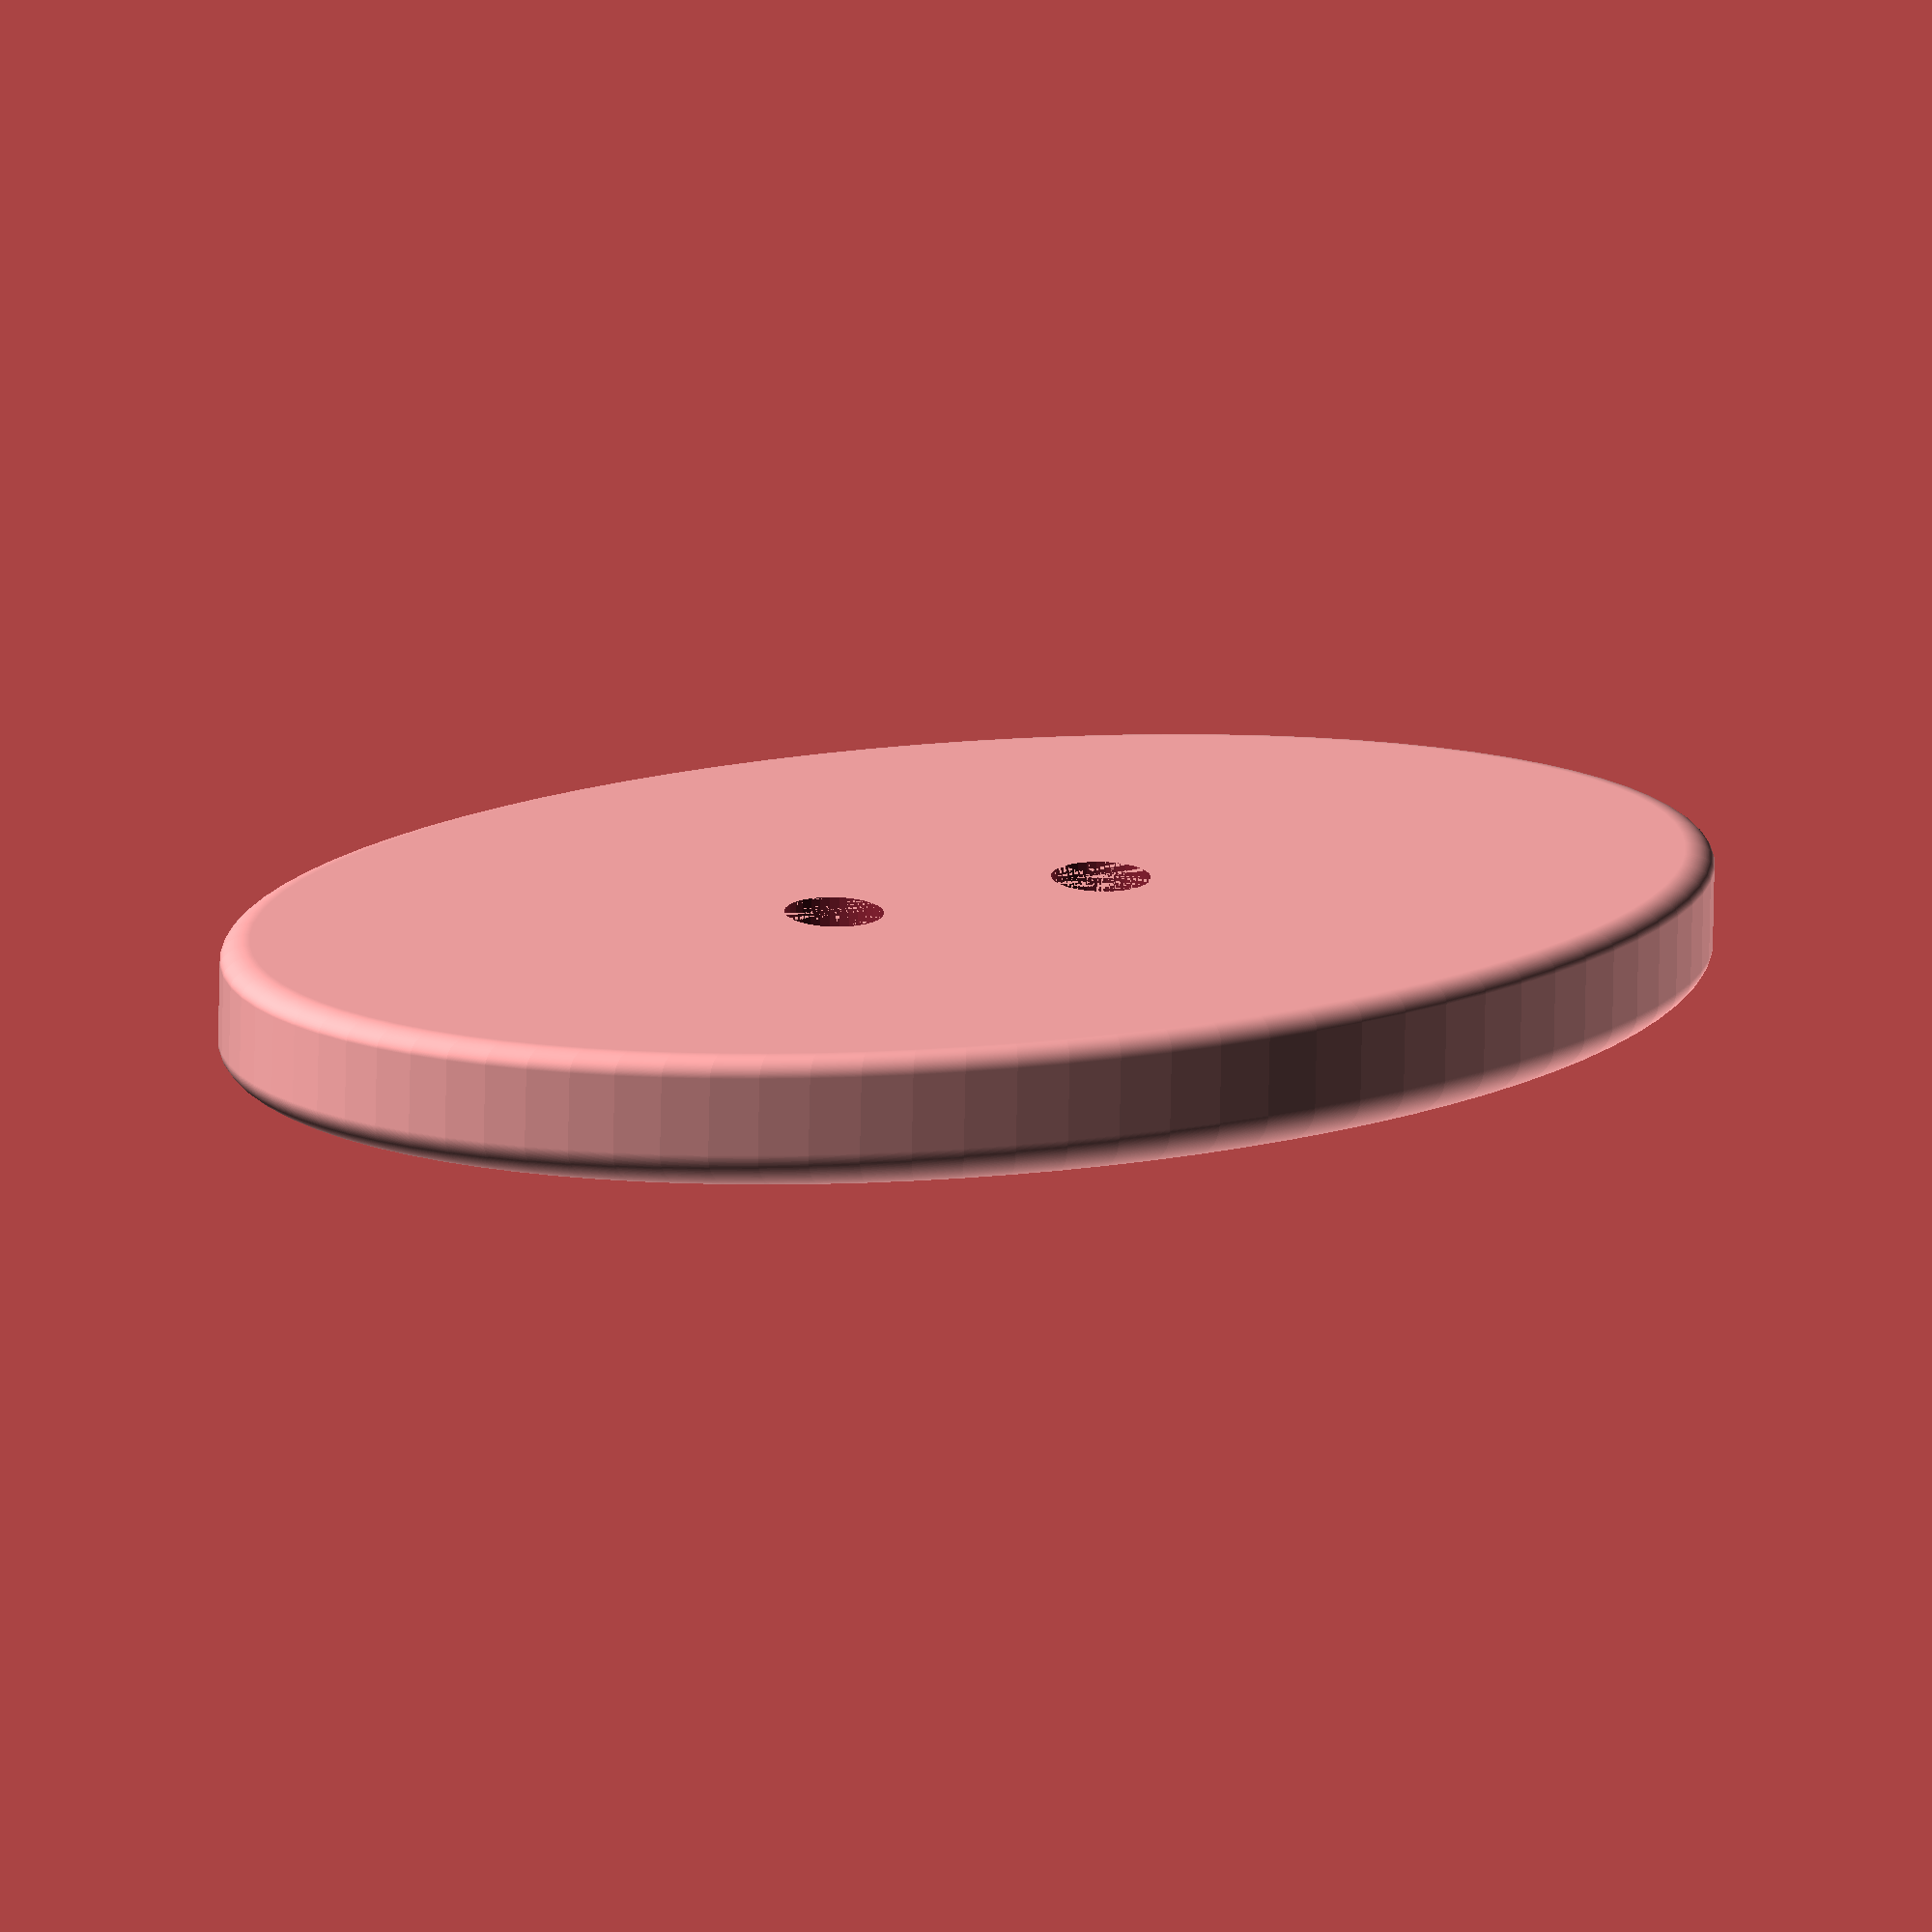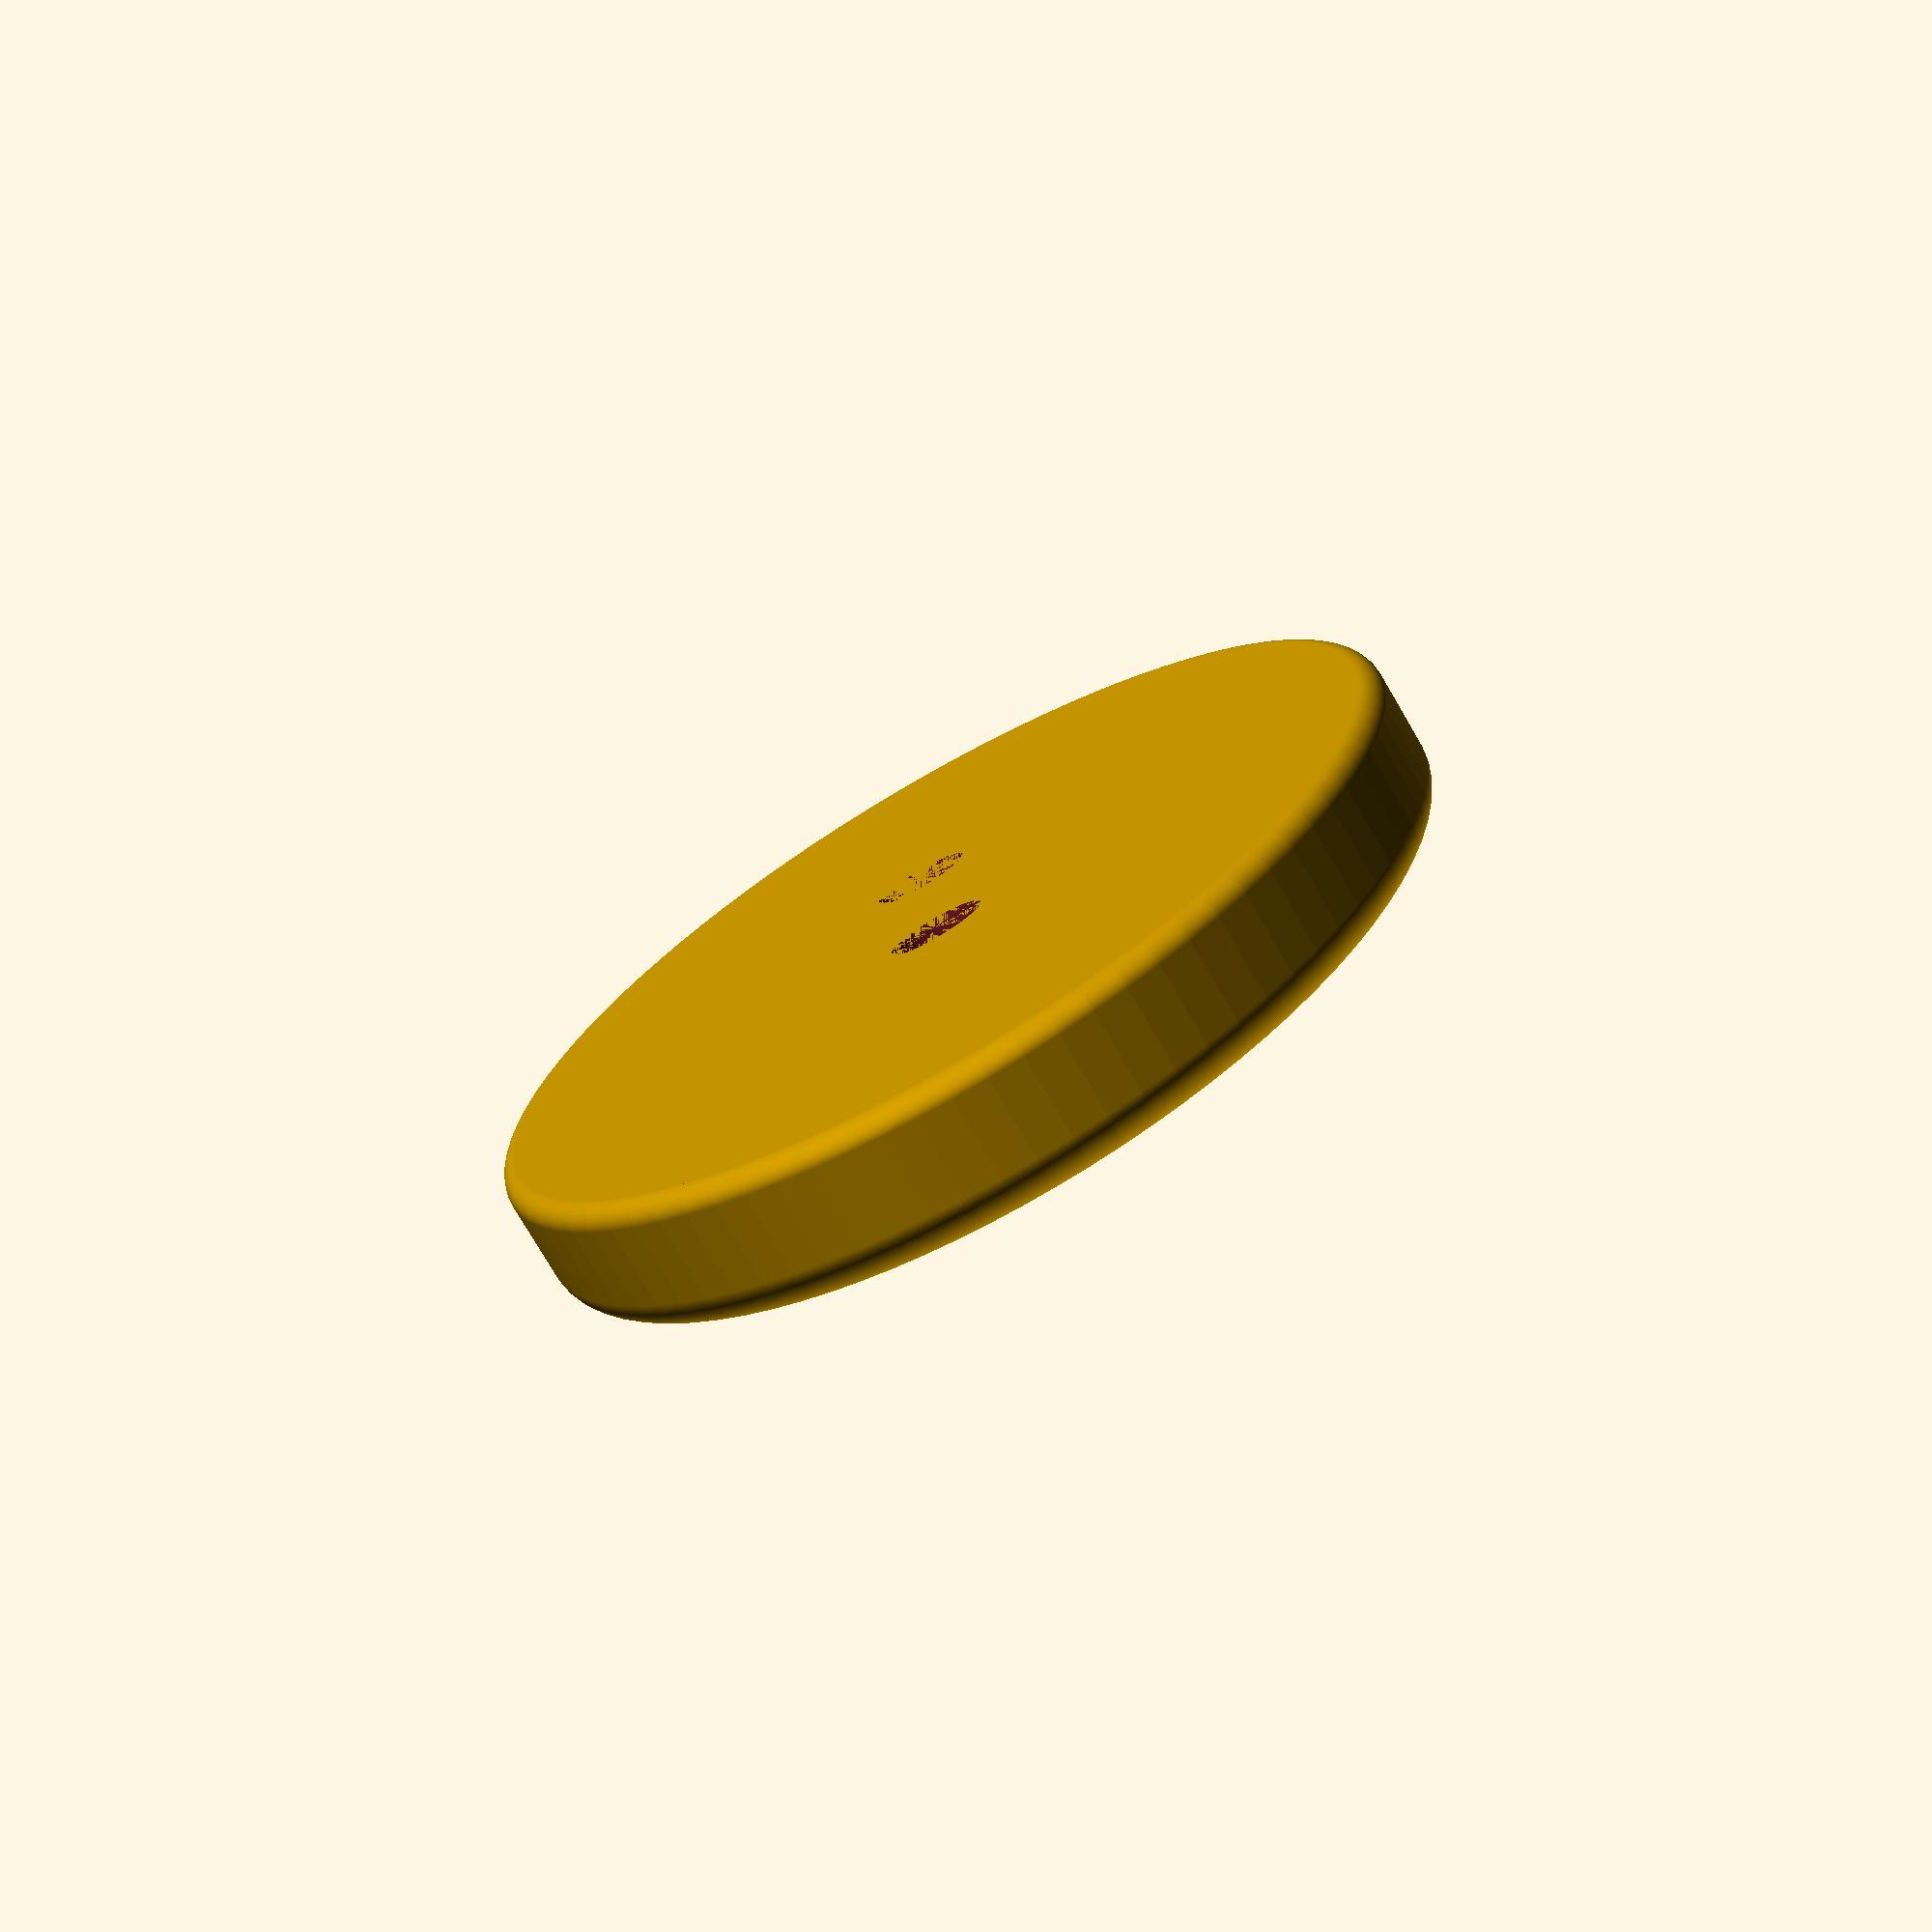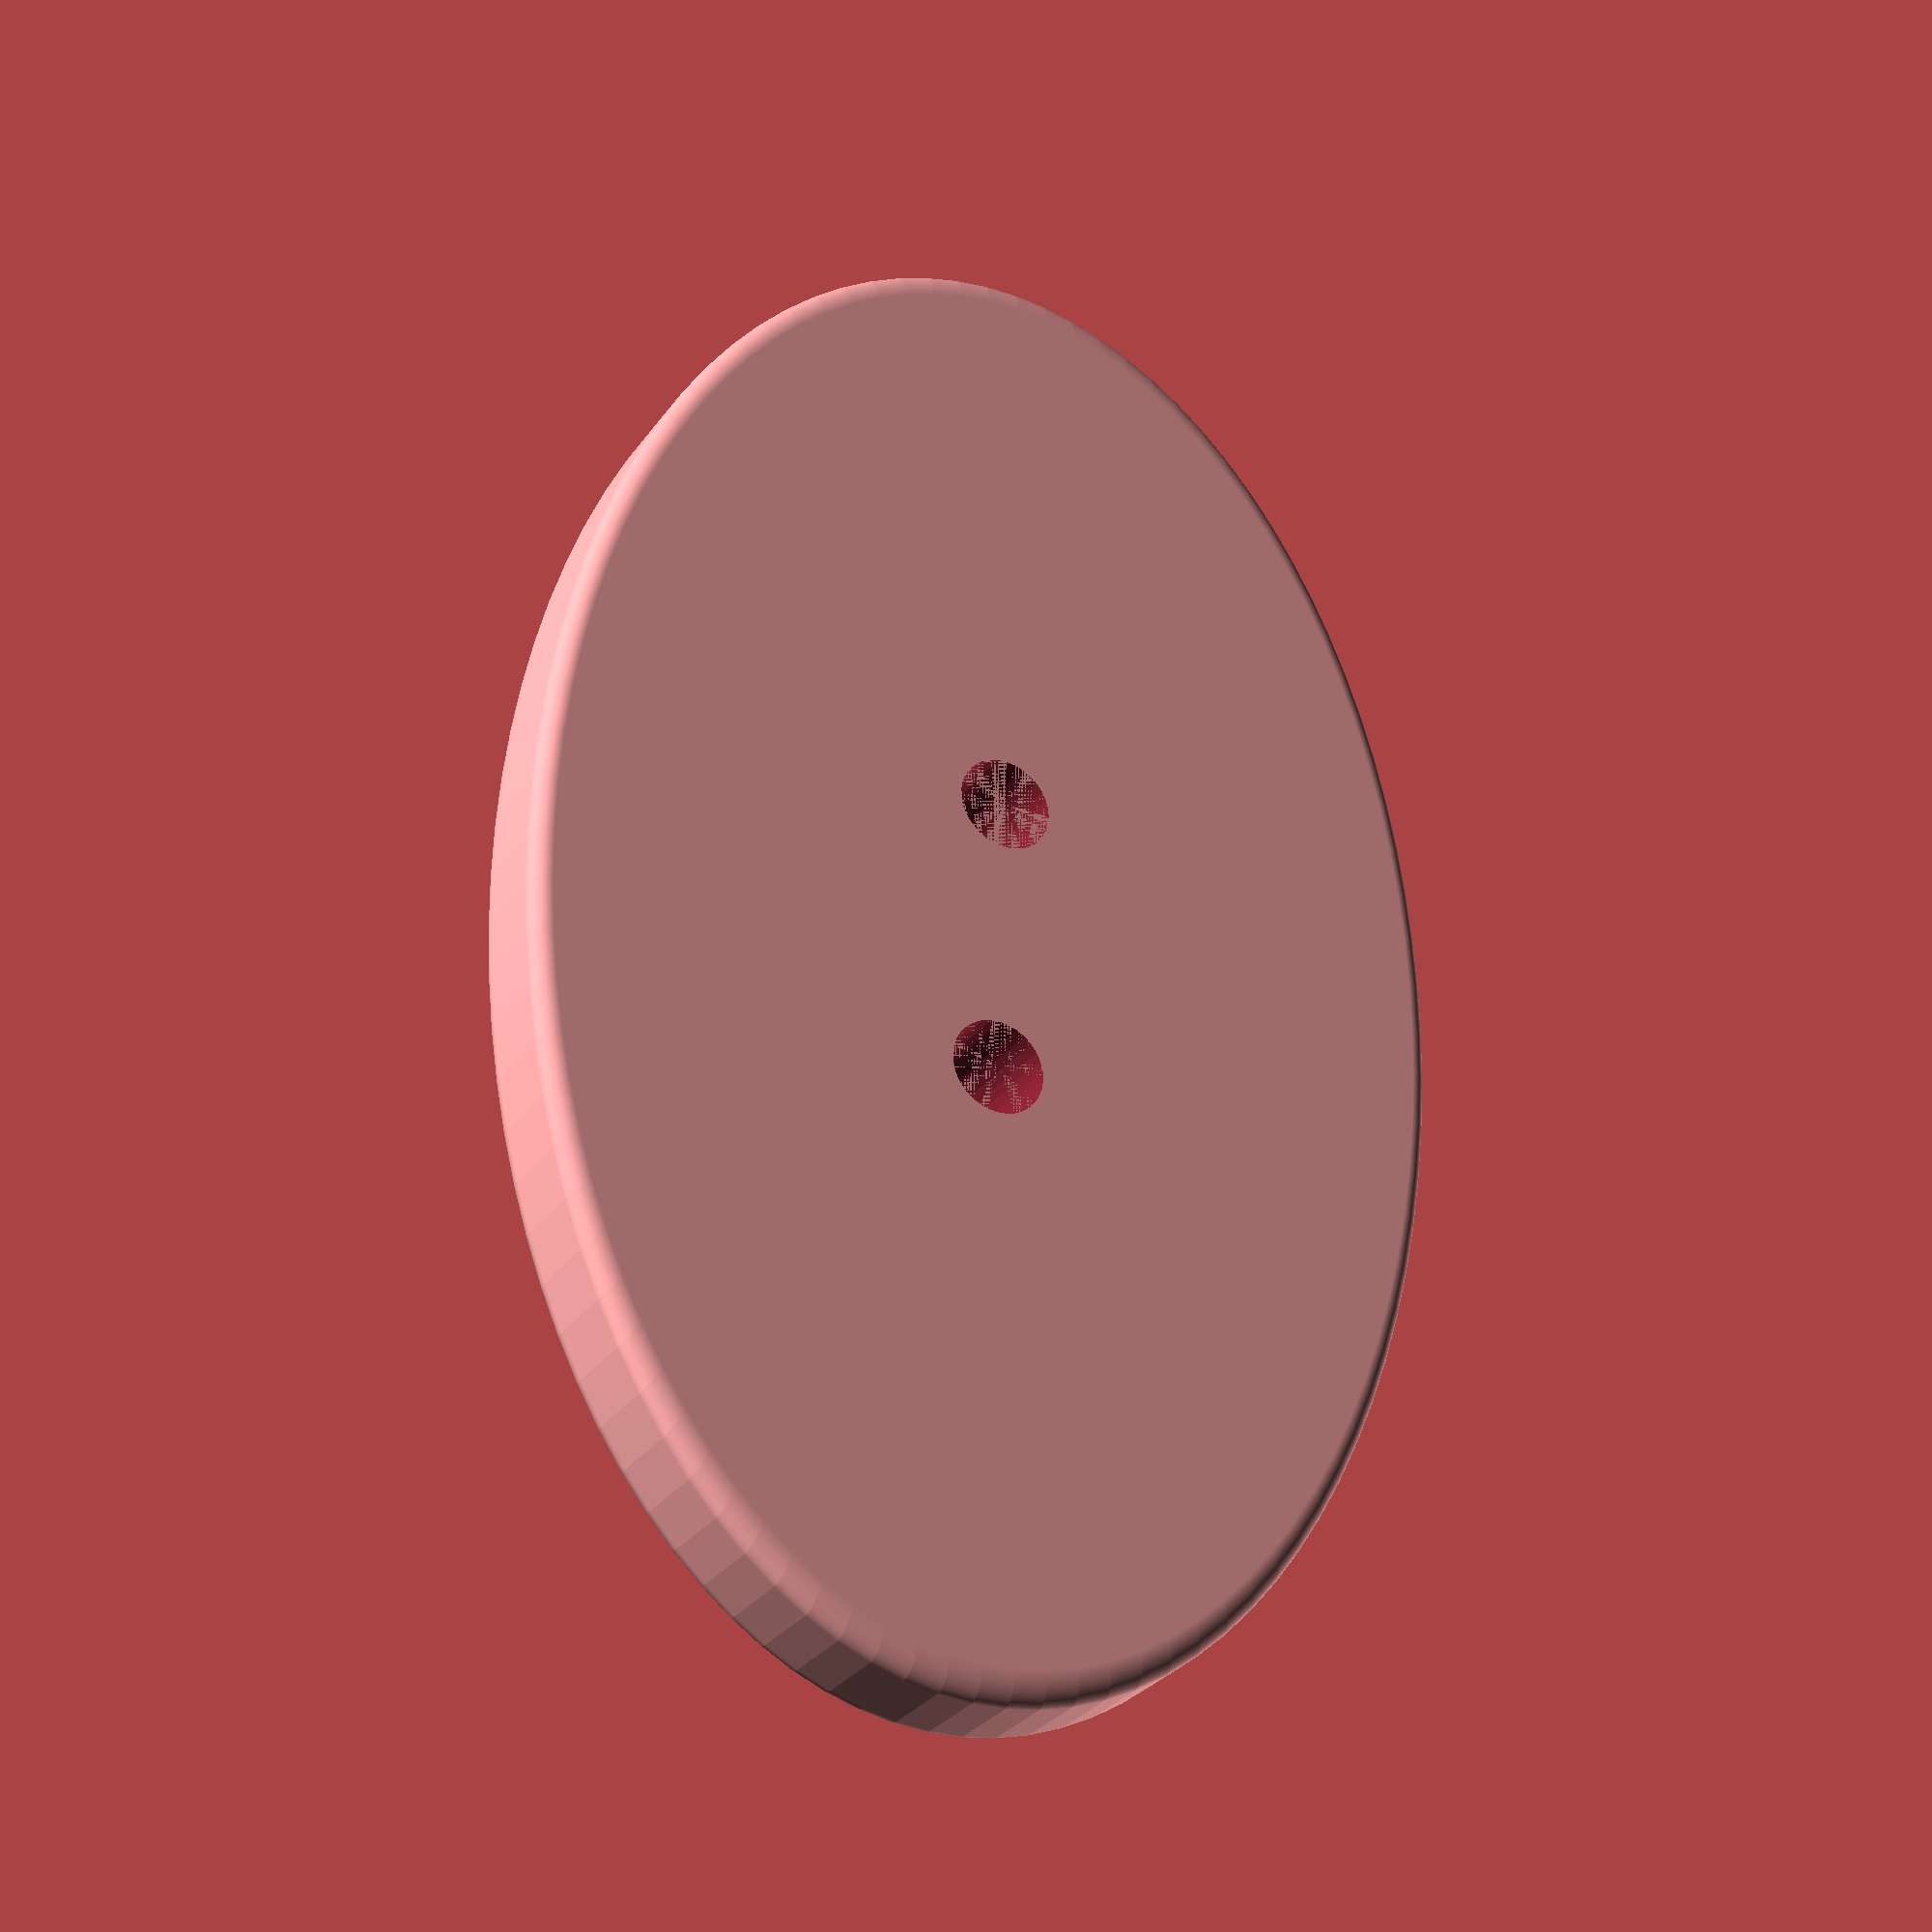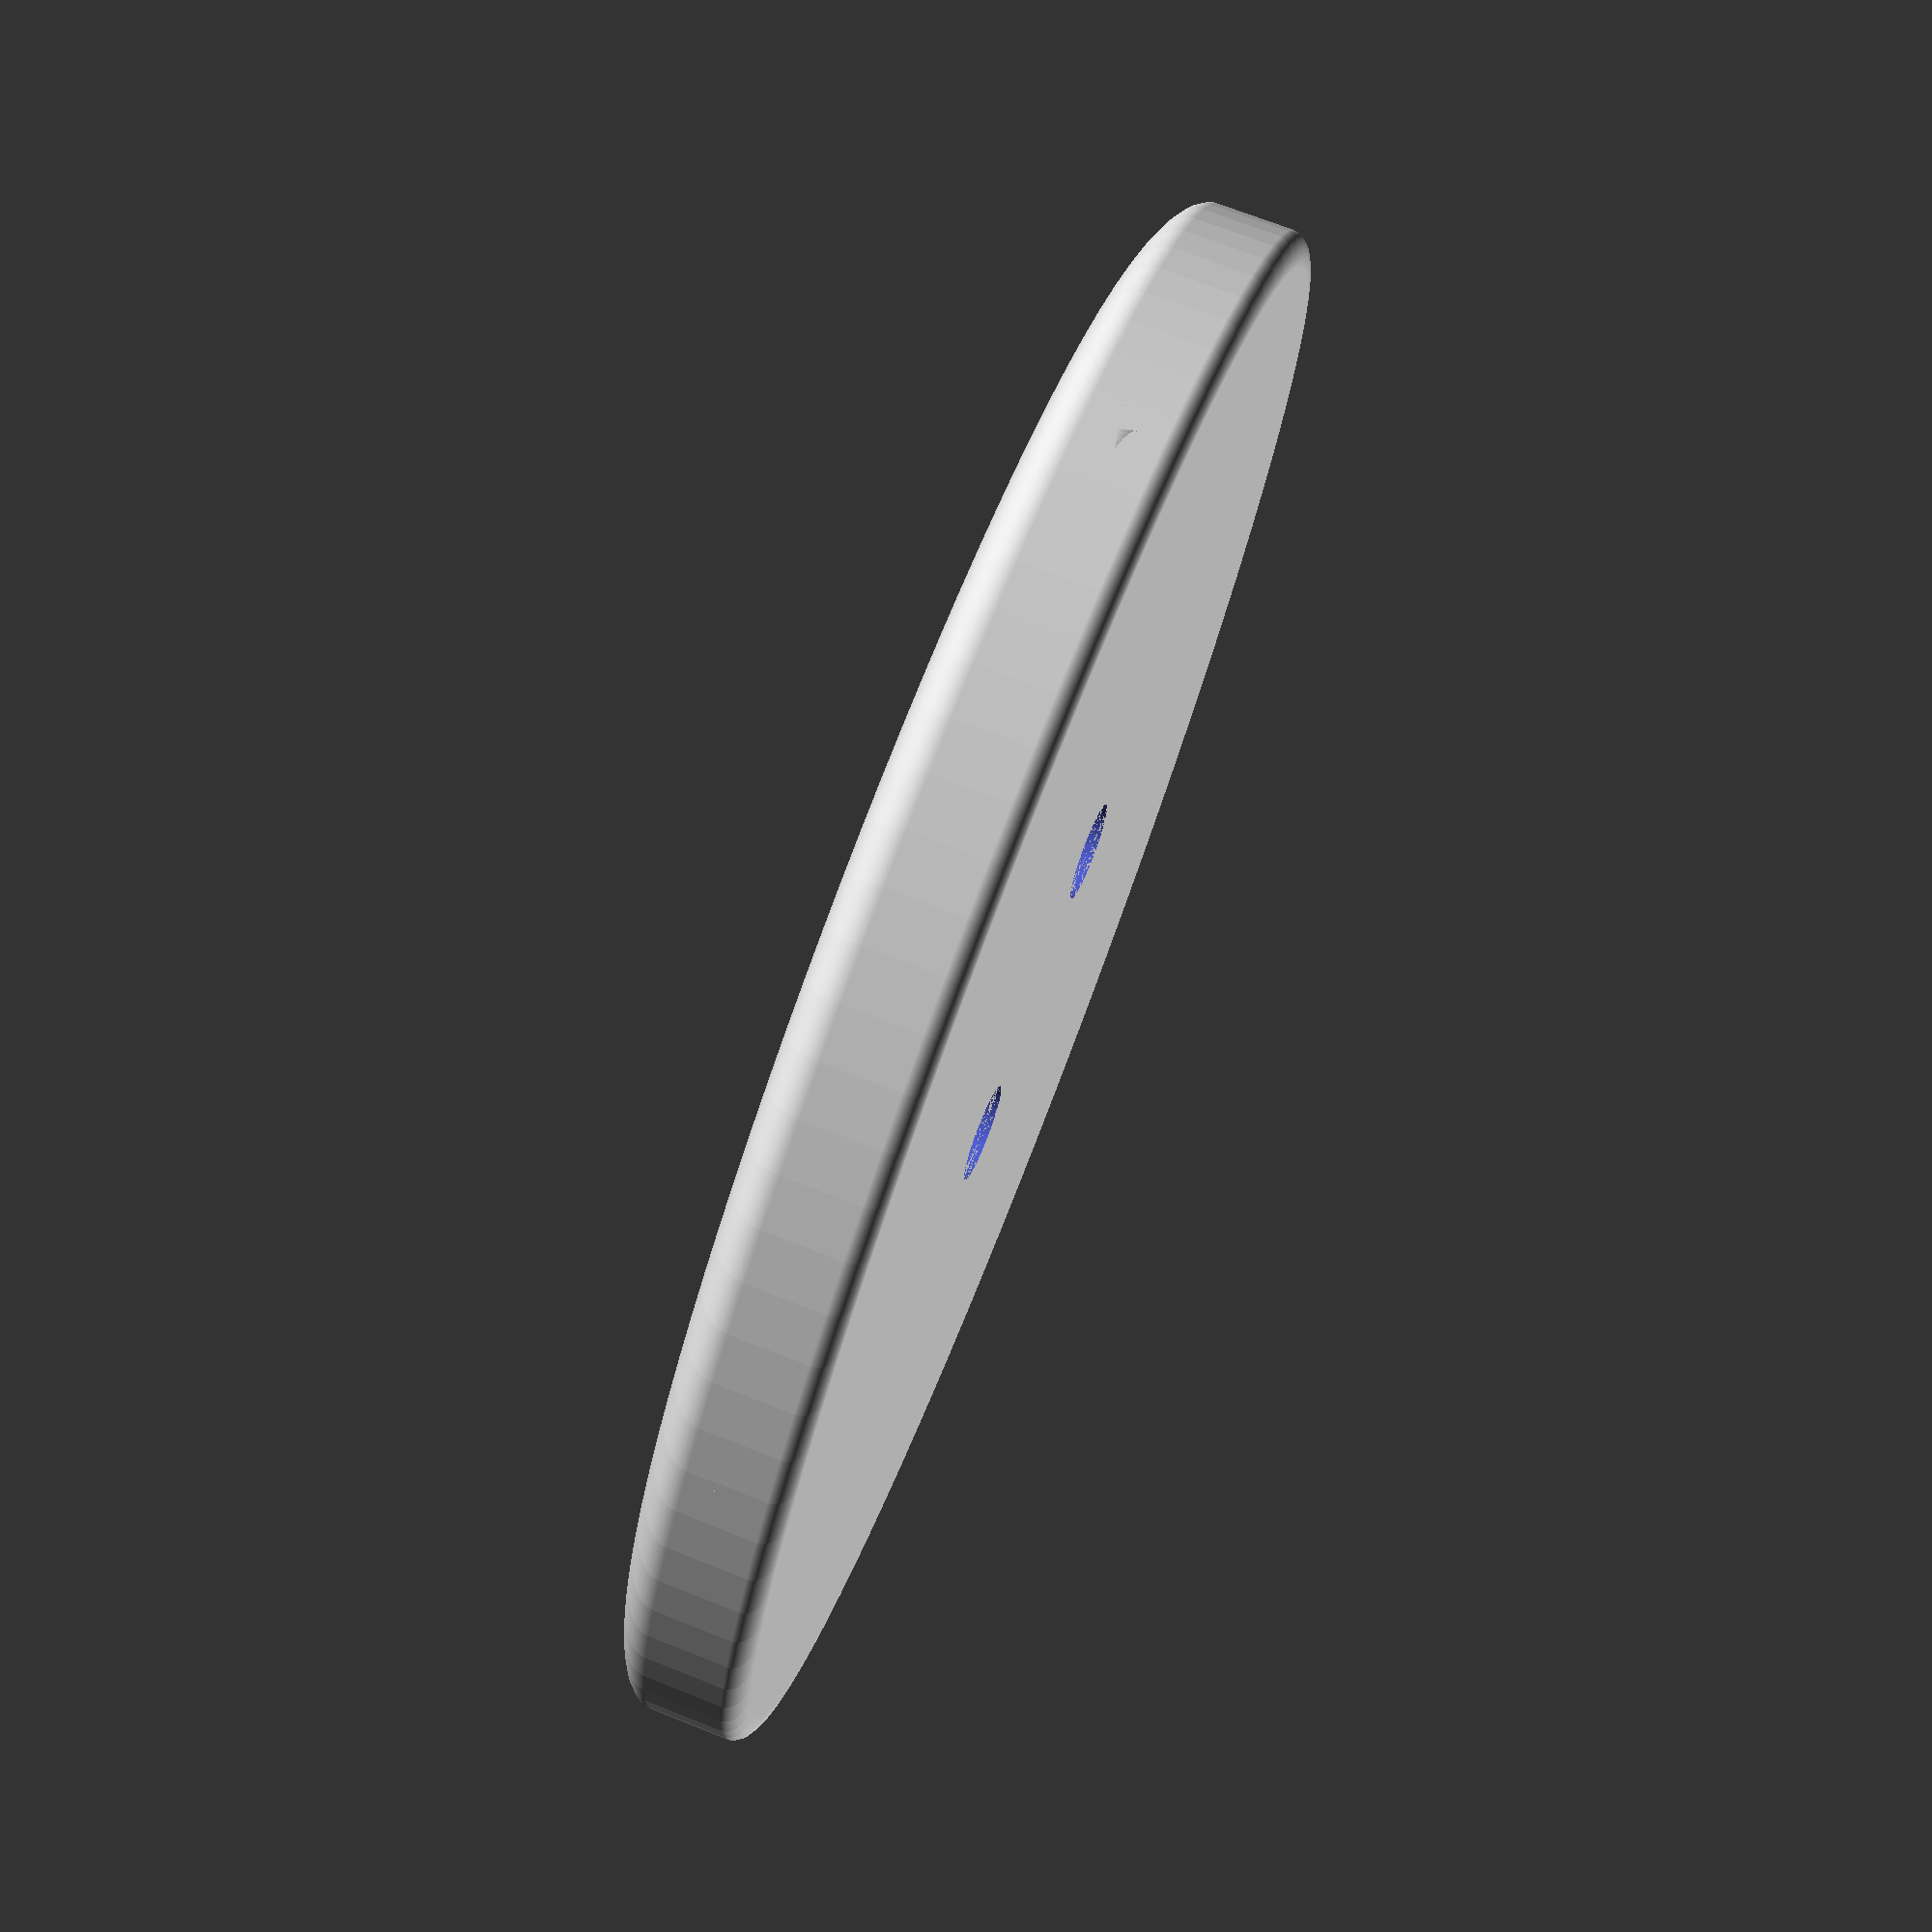
<openscad>
// vim:ts=4:sw=4:sts=4:et:ai:fdm=marker:si
//
// Button Generator
// KrisWillCode
// 19 Jan 2022
//
// 2024-03-06:
// Roy Sigurd Karlsbakk <roy@karlsbakk.net> 
// Added scaling and beautified the code a bit by
// 

// VARIABLES - for most users

// Diameter of button [mm]
button_diameter = 20.0;  
// Button scale [x,y,z] - keep z to one (1) for normal stuff
button_scale = [1.6,1,1];
// Height of button (without lip or center) [mm]
button_height = 2.0; // [0.1:0.1:10.0]
// Button bottom chamfer [mm]
bottom_chamfer = 0.4; // [0.0:0.1:1.0]
// Outer lip width [mm]
lip_width = 3.0; // [0.0:0.1:50.0]
// Outer lip height [mm]
lip_height = 1.0; // [0.0:0.1:10.0]
// Raised center
center_rounded = "F"; // [F:Flat, R:Round]
// Raised center width [mm]
center_width = 14.0; // [0.0:0.1:100.0]
// Raised center height [mm]
center_height = 1.0; // [0.0:0.1:10.0]
// Number of button holes [#]
hole_count = 2; // [0:1:12]
// Diameter of button holes [mm]
hole_diameter = 2; // [0.0:0.1:10.0]
// Button hole center offset [mm]
hole_offset = 3; // [0.0:0.1:50.0]

// MAIN CODE - for hackers and the likes

// Quality (+ 0 to hide from customizer)
$fa=4 + 0;
$fs=0.2 + 0;

// Derived
$but_rad = button_diameter / 2;
$lip_rad = min(lip_width / 2, button_diameter / 4);
$cen_rad = min(center_rounded == "R" ? (center_width / 2) : center_height, $but_rad); 
$cen_pts = [ for($a = [0:1:90]) [$cen_rad * cos($a), center_height * sin($a)] ];
$lip_pts = [ for($a = [0:1:180]) [$lip_rad * cos($a), lip_height * sin($a)] ];
$bot_pts = [ for($a = [270:1:360]) [bottom_chamfer * cos($a), bottom_chamfer * sin($a)] ];

difference() {
    scale(button_scale) {
        rotate_extrude() {
            // Draw center of button
            if (button_height - bottom_chamfer > 0) {
                translate([0, bottom_chamfer, 0]) {
                    square([$but_rad, button_height - bottom_chamfer]);
                }
            }
      
            // Draw bottom of button
            square([$but_rad - bottom_chamfer, bottom_chamfer]);
          
            // Draw bottom chamfer of button
            translate([$but_rad - bottom_chamfer, bottom_chamfer, 0]) {
                polygon(concat([[0, 0]], $bot_pts));
            }
          
            // Draw raised center of button
            if (center_rounded == "R") {
                translate([0, button_height, 0]) {
                    polygon(concat([[0, 0]], $cen_pts));
                }
            } else {
                if ($cen_rad > 0) {
                    translate([0, button_height, 0]) {
                        square([center_width / 2 - $cen_rad, $cen_rad]);
                    }
                }
              
                translate([center_width / 2 - $cen_rad, button_height, 0])
                    polygon(concat([[0, 0]], $cen_pts));
            }
          
            // Draw lip of button
            translate([$but_rad - $lip_rad, button_height, 0]) {
                polygon(concat([[0, 0]], $lip_pts));
            }
        }
    }
  
    // Subtract button holes
    for($a = [0:(360 / hole_count):360]) {
        translate([hole_offset * cos($a), hole_offset * sin($a), 0]) {
            cylinder(h=button_height + max(center_height, lip_height), d=hole_diameter);
        }
    }
}

</openscad>
<views>
elev=252.8 azim=27.3 roll=1.2 proj=o view=solid
elev=257.9 azim=93.9 roll=329.6 proj=p view=solid
elev=209.1 azim=88.3 roll=28.1 proj=p view=solid
elev=291.6 azim=198.8 roll=111.9 proj=p view=wireframe
</views>
